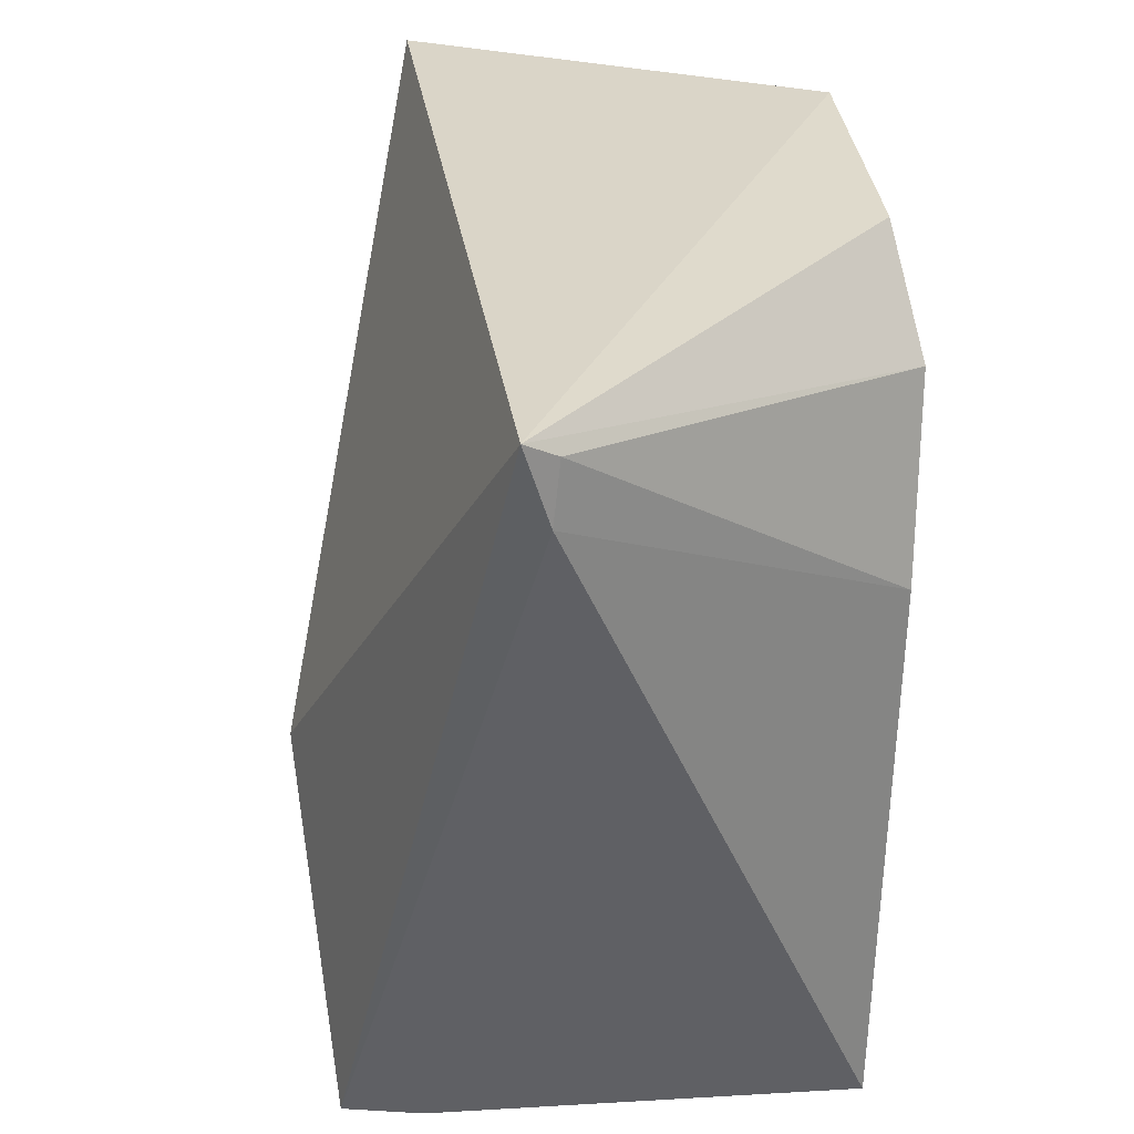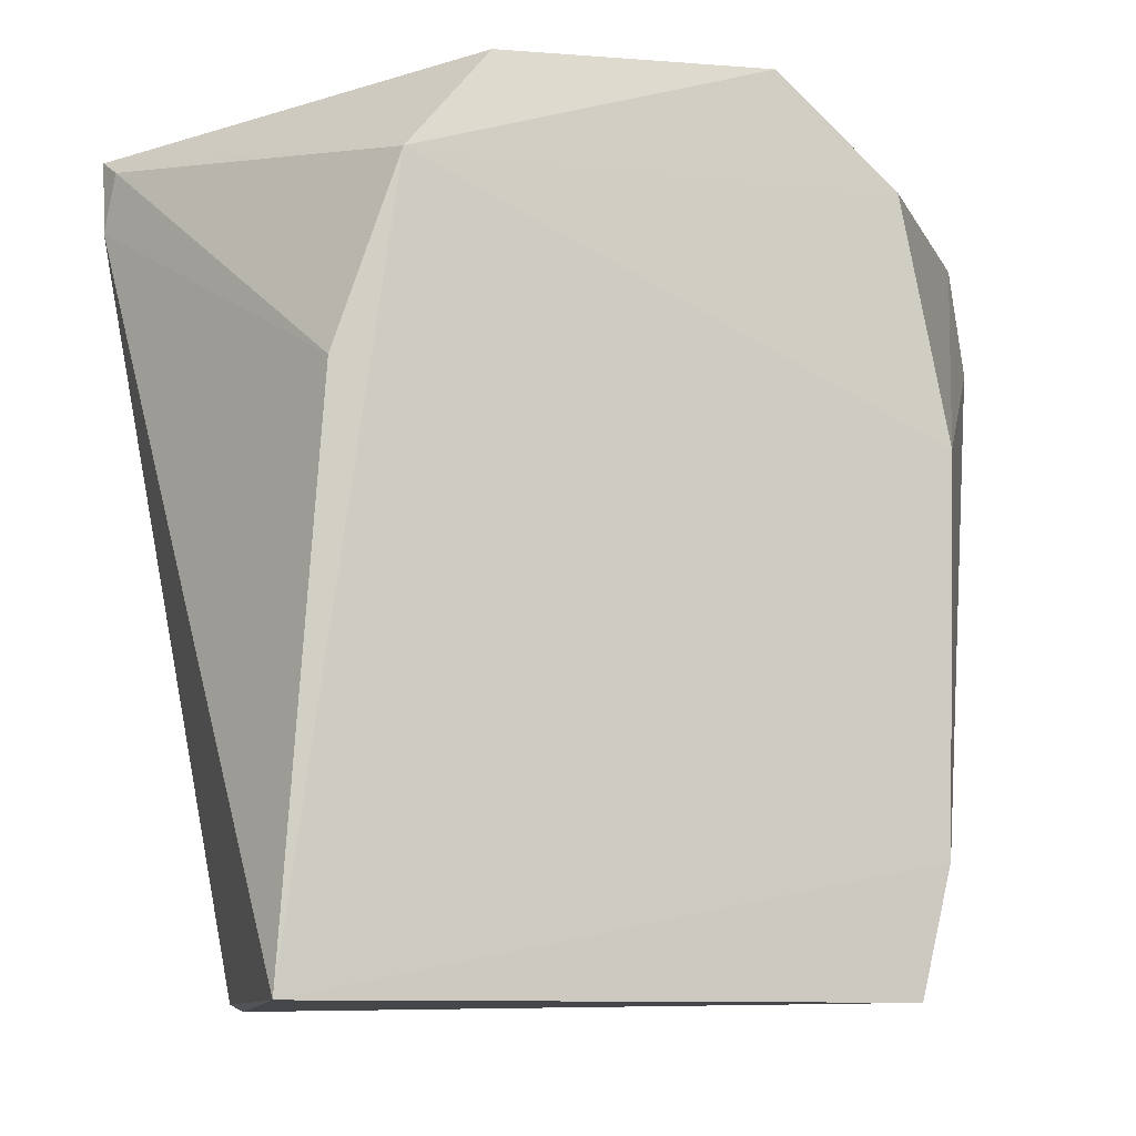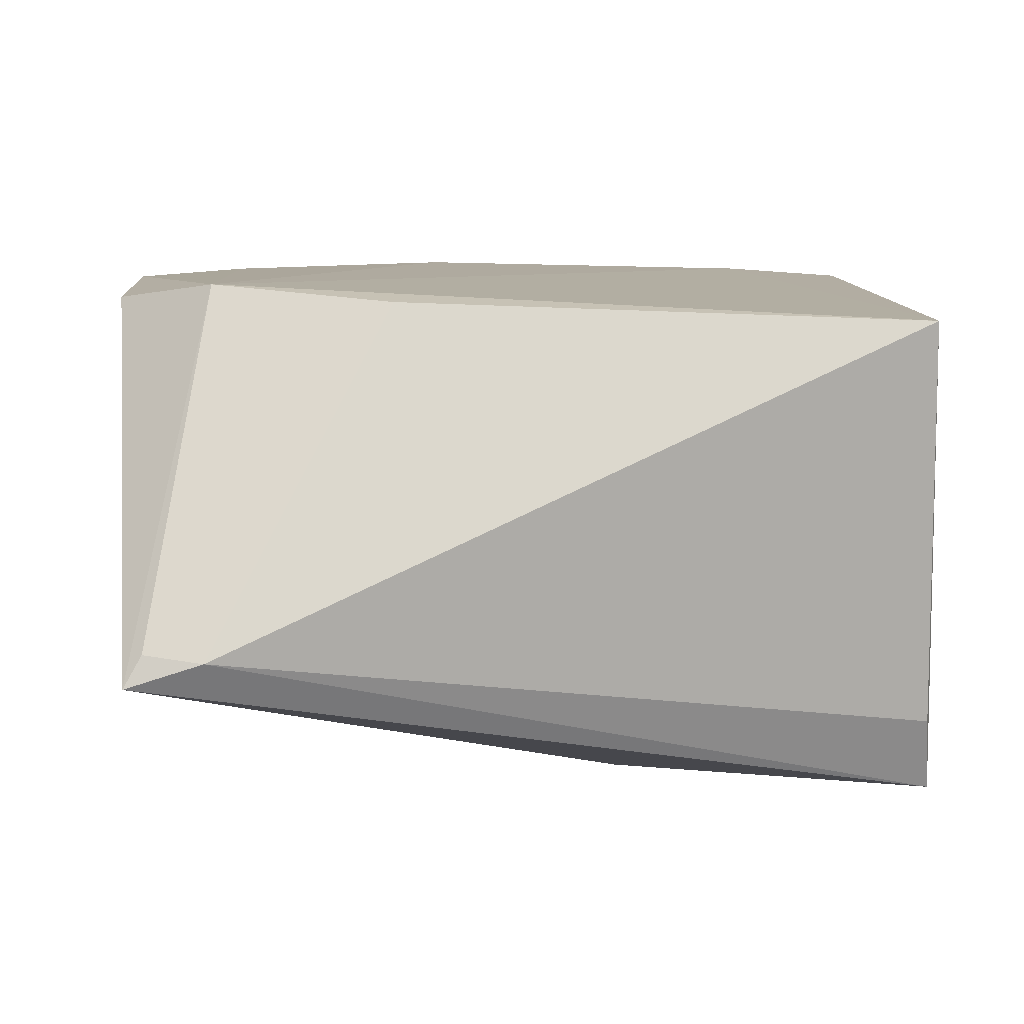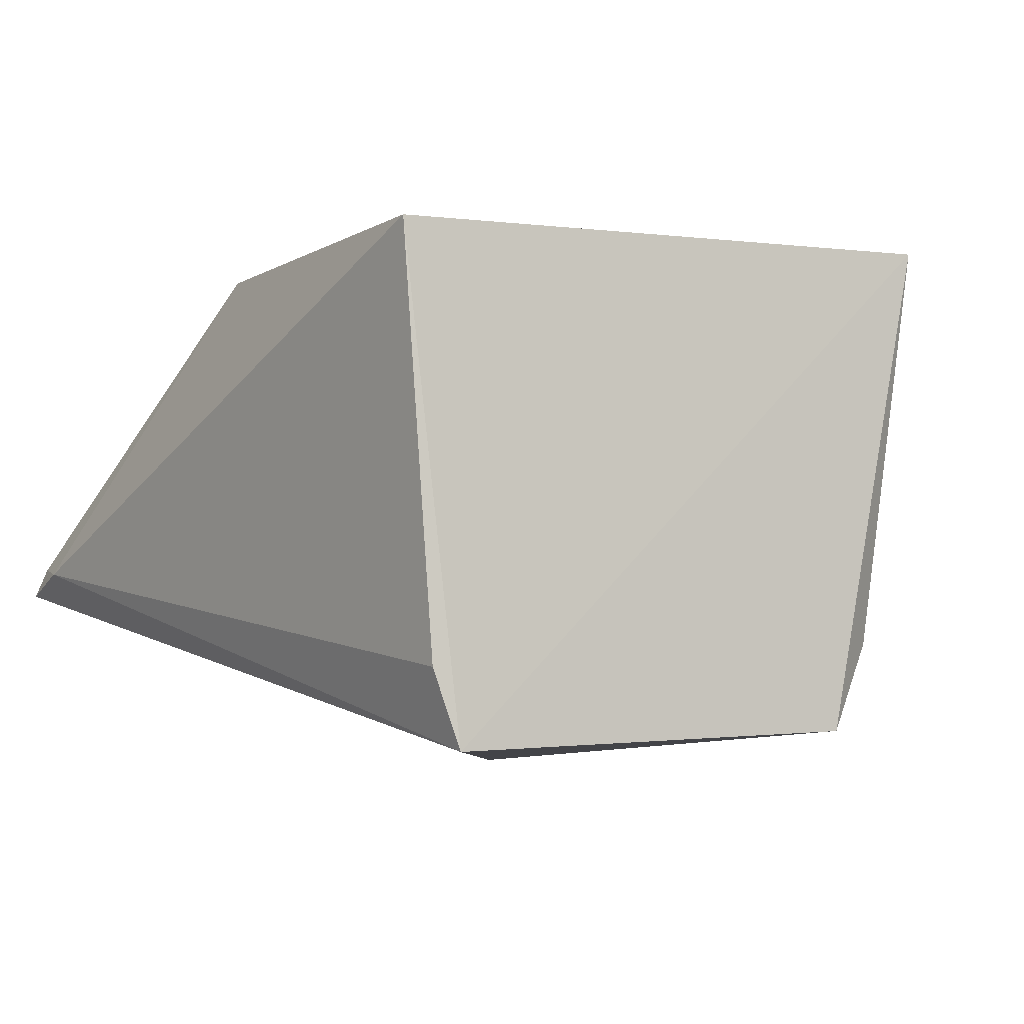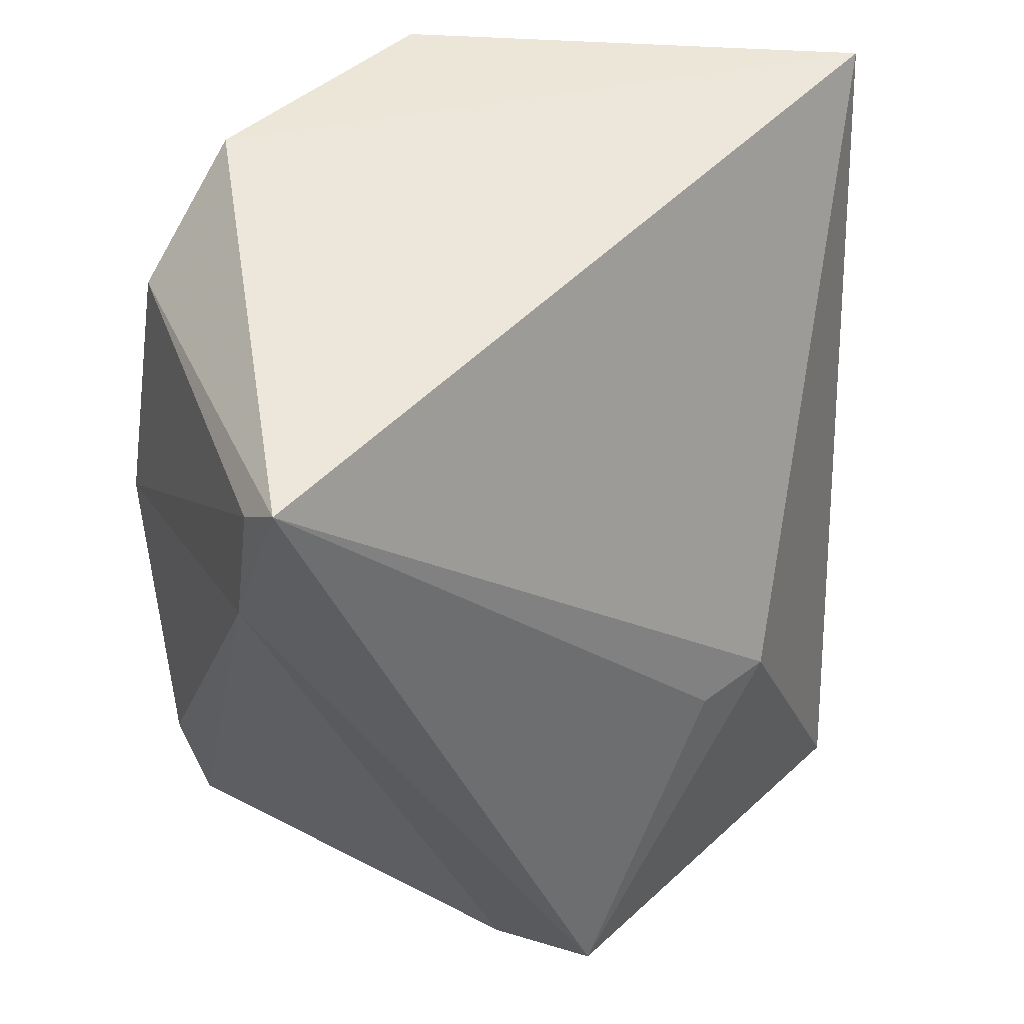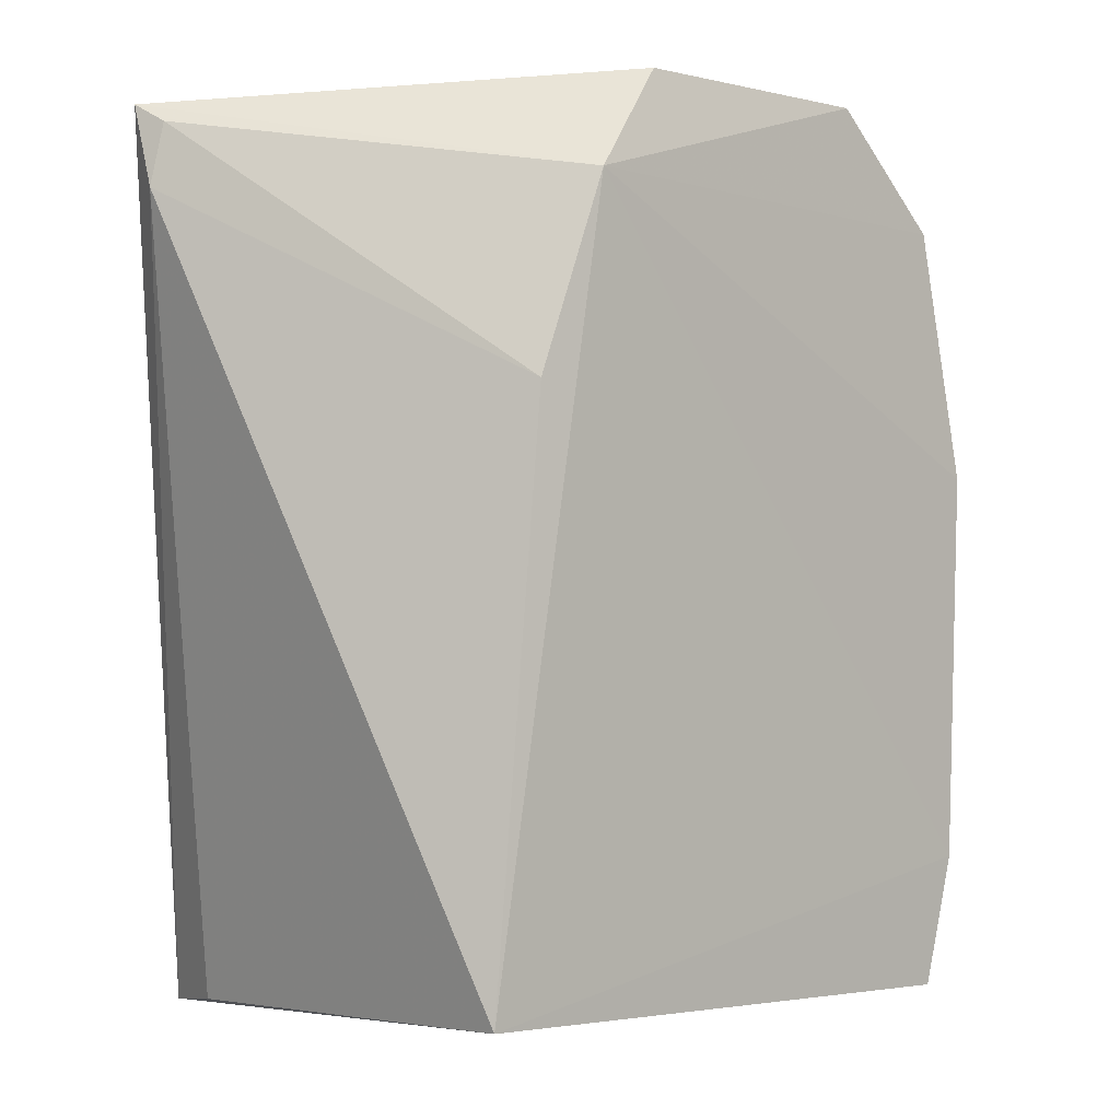
<metadata>
{"format":"obj","ext":"obj","renderer":"f3d","projection":"perspective","resolution":1024,"background":"white","views":[{"elev":32.3,"azim":82.6,"up":"+Z"},{"elev":-8.7,"azim":164.4,"up":"+Z"},{"elev":9.6,"azim":86.9,"up":"+Y"},{"elev":-3.7,"azim":153.1,"up":"+Y"},{"elev":43.1,"azim":-49.6,"up":"+Z"},{"elev":-2.8,"azim":134.9,"up":"+Z"}]}
</metadata>
<code>
v 0.005221 -0.03209 0.04929
v 0.01505 -0.04346 0.04847
v 0.01103 -0.03255 0.02238
v -0.007598 -0.03228 0.02227
v -0.01363 -0.04397 0.04775
v 0.007906 -0.03149 0.04602
v -0.003348 -0.03194 0.04944
v 0.009323 -0.04867 0.02189
v -0.008436 -0.03203 0.02628
v 0.009878 -0.03195 0.04001
v 0.01013 -0.04614 0.02214
v 0.003376 -0.04942 0.03204
v -0.004329 -0.04825 0.02206
v -0.008631 -0.03175 0.03826
v -0.01381 -0.04234 0.04308
v 0.01476 -0.04244 0.04788
v 0.01506 -0.04269 0.04596
v 0.000738 -0.04901 0.03193
v -0.007132 -0.03189 0.04597
v -0.006032 -0.04542 0.02291
v -0.01341 -0.04256 0.04674
f 6 1 2
f 7 5 2
f 7 2 1
f 7 1 6
f 8 4 3
f 9 6 3
f 9 3 4
f 10 3 6
f 11 8 3
f 12 8 2
f 12 2 5
f 13 4 8
f 13 8 12
f 14 6 9
f 15 9 4
f 15 14 9
f 15 13 5
f 16 10 6
f 16 6 2
f 17 11 3
f 17 2 8
f 17 8 11
f 17 16 2
f 17 3 10
f 17 10 16
f 18 13 12
f 18 12 5
f 18 5 13
f 19 7 6
f 19 6 14
f 19 5 7
f 20 15 4
f 20 4 13
f 20 13 15
f 21 15 5
f 21 5 19
f 21 19 14
f 21 14 15

</code>
